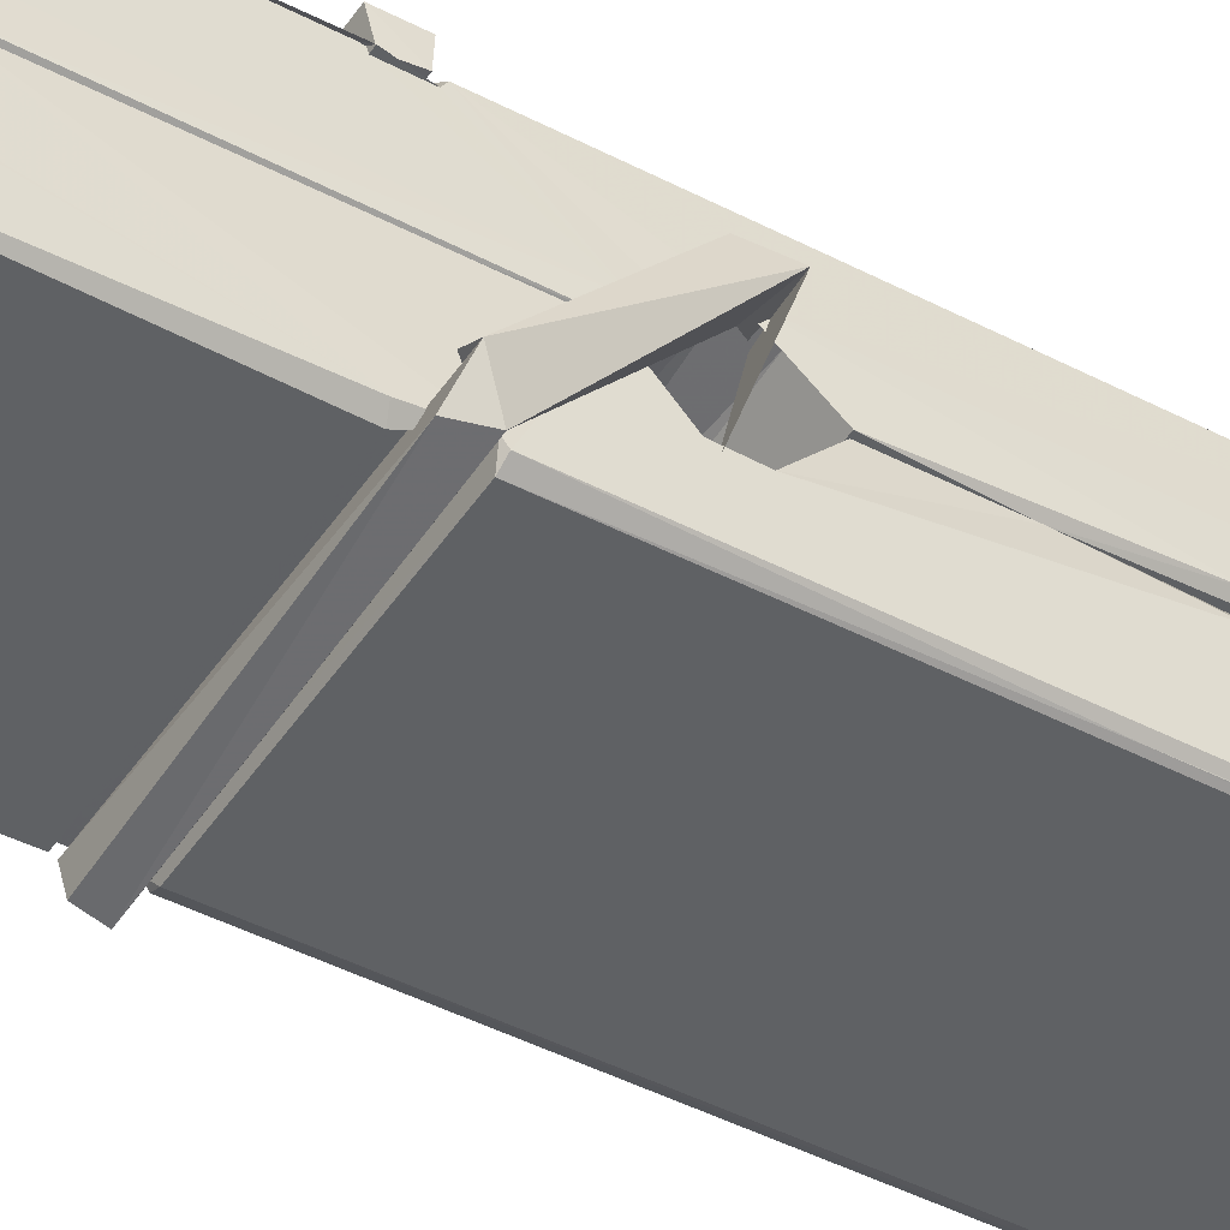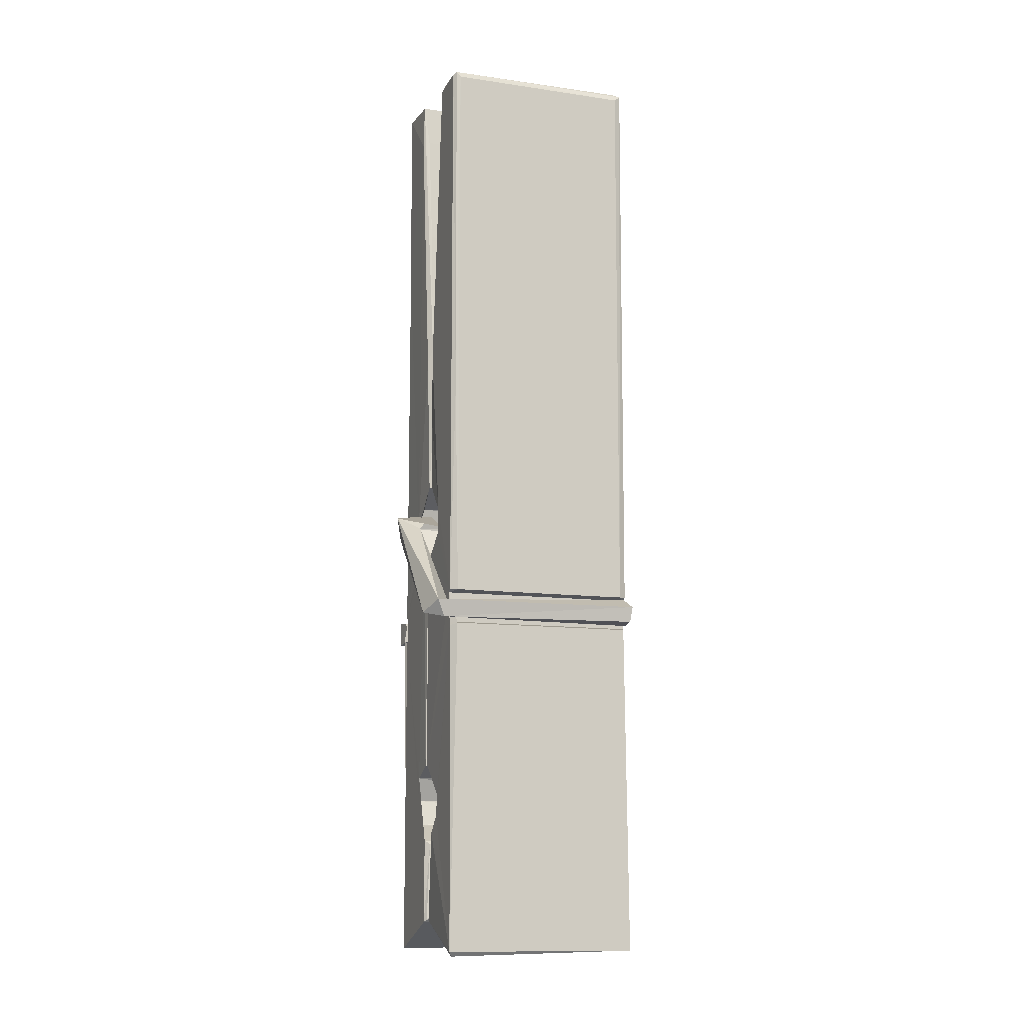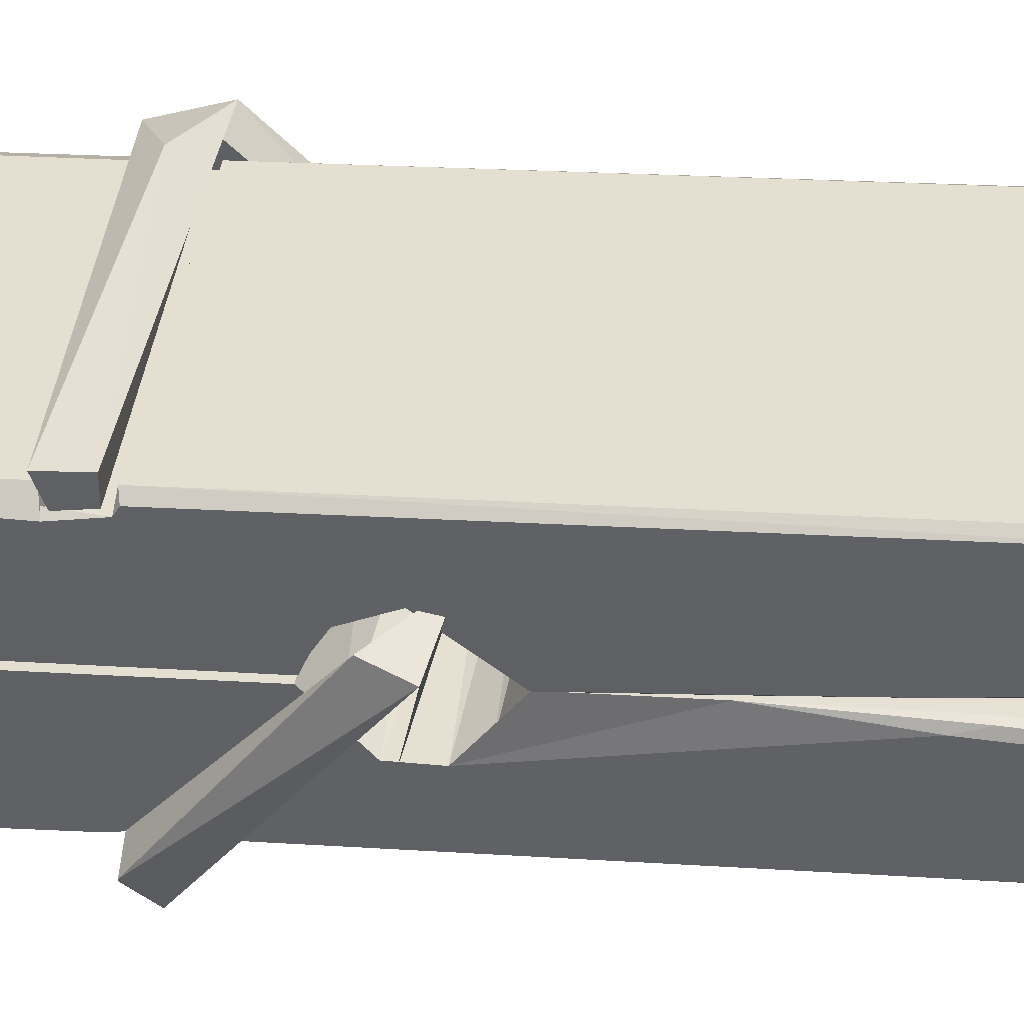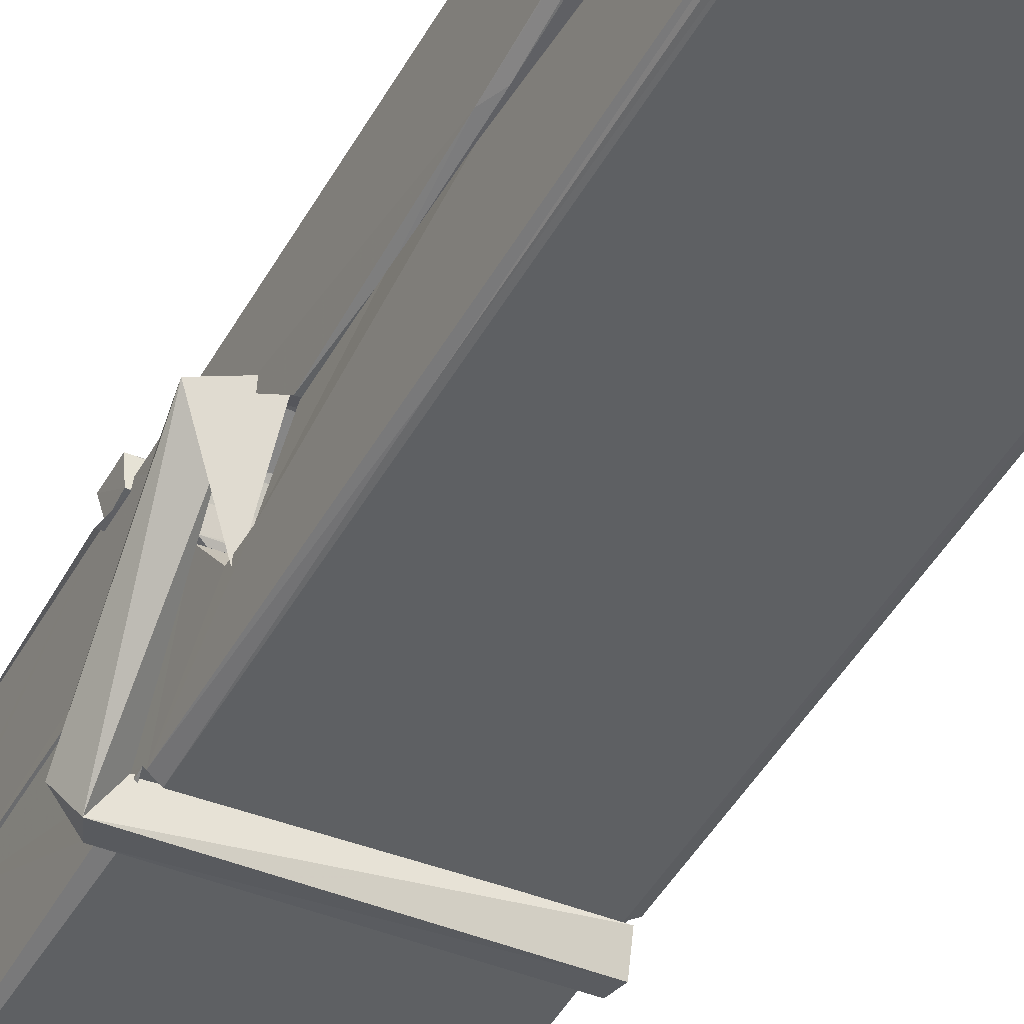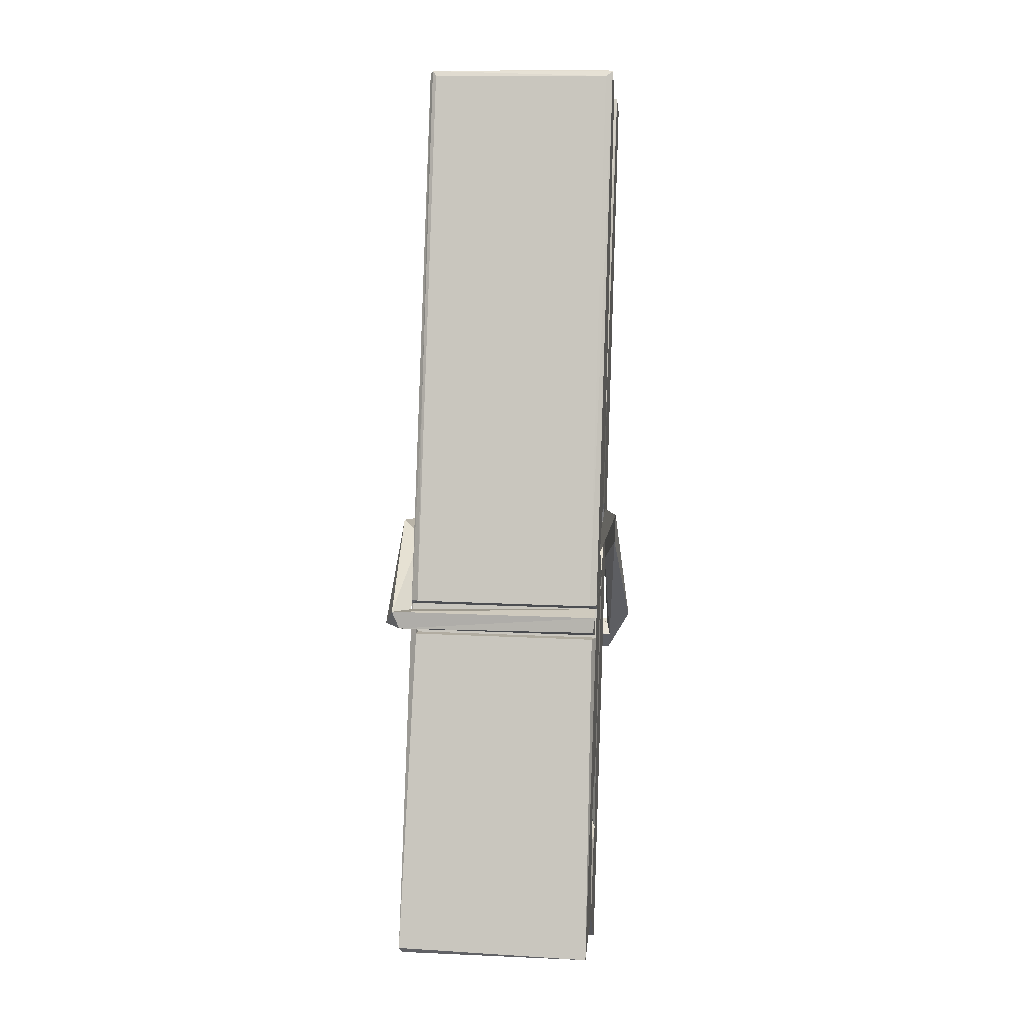
<metadata>
{"format":"obj","ext":"obj","renderer":"f3d","projection":"perspective","resolution":1024,"background":"white","views":[{"elev":-49.2,"azim":59.0,"up":"+Z"},{"elev":-6.3,"azim":160.3,"up":"+Y"},{"elev":39.8,"azim":100.2,"up":"+Z"},{"elev":-39.3,"azim":154.5,"up":"+Z"},{"elev":0.9,"azim":-173.7,"up":"+Y"}]}
</metadata>
<code>
v 1.653 11.67 -5.717
v 1.817 11.7 -5.776
v 1.655 11.7 -5.777
v 1.659 11.7 -5.778
v 1.642 12.25 -5.733
v 1.643 12.33 -5.72
v 1.641 12.42 -5.703
v 1.646 12.21 -5.738
v 1.799 12.42 -5.702
v 1.64 12.42 -5.66
v 1.64 12.19 -5.739
v 1.633 12.46 -5.696
v 1.813 11.84 -5.767
v 1.646 11.94 -5.698
v 1.644 12.02 -5.744
v 1.65 11.77 -5.763
v 1.651 11.78 -5.751
v 1.649 11.82 -5.754
v 1.815 11.78 -5.749
v 1.809 11.8 -5.742
v 1.655 11.79 -5.744
v 1.808 12.05 -5.724
v 1.804 12.07 -5.729
v 1.643 12.07 -5.732
v 1.644 12.08 -5.751
v 1.806 12.09 -5.752
v 1.651 11.96 -5.692
v 1.794 12.43 -5.704
v 1.796 12.46 -5.697
v 1.8 12.22 -5.74
v 1.809 12.03 -5.735
v 1.808 12.02 -5.755
v 1.809 12.02 -5.745
v 1.808 11.84 -5.77
v 1.815 11.7 -5.778
v 1.812 11.71 -5.779
v 1.815 11.95 -5.703
v 1.654 11.94 -5.694
v 1.794 12.42 -5.661
v 1.796 12.33 -5.721
v 1.644 12.04 -5.724
v 1.653 11.83 -5.769
v 1.66 11.81 -5.741
v 1.815 11.77 -5.772
v 1.648 12.14 -5.747
v 1.802 12.14 -5.748
v 1.643 12.06 -5.725
v 1.633 12.45 -5.661
v 1.64 12.46 -5.658
v 1.798 12.46 -5.659
v 1.802 12.3 -5.673
v 1.811 11.97 -5.697
v 1.811 11.77 -5.775
v 1.818 11.67 -5.719
v 1.814 11.67 -5.714
v 1.659 11.67 -5.713
v 1.652 11.7 -5.775
v 1.804 12.21 -5.738
v 1.814 11.82 -5.75
v 1.649 12.01 -5.756
v 1.804 12.02 -5.757
v 1.811 11.97 -5.701
v 1.644 12.01 -5.752
v 1.811 11.94 -5.7
v 1.806 11.95 -5.695
v 1.655 11.76 -5.774
v 1.646 11.96 -5.7
v 1.646 11.94 -5.702
v 1.806 11.97 -5.693
v 1.636 12.46 -5.753
v 1.814 11.7 -5.78
v 1.643 12.22 -5.746
v 1.64 12.33 -5.748
v 1.797 12.46 -5.757
v 1.797 12.46 -5.789
v 1.804 12.21 -5.752
v 1.802 12.22 -5.748
v 1.799 12.33 -5.75
v 1.639 12.2 -5.751
v 1.649 11.83 -5.77
v 1.813 11.84 -5.771
v 1.815 11.78 -5.79
v 1.649 11.82 -5.801
v 1.648 11.96 -5.828
v 1.813 11.83 -5.792
v 1.647 12.05 -5.785
v 1.804 12.08 -5.775
v 1.65 12.07 -5.771
v 1.808 12.06 -5.784
v 1.642 12.08 -5.752
v 1.644 12.03 -5.781
v 1.808 12.03 -5.777
v 1.808 12.04 -5.784
v 1.804 12.09 -5.753
v 1.644 12.01 -5.757
v 1.638 12.46 -5.793
v 1.798 12.22 -5.747
v 1.814 11.79 -5.802
v 1.804 11.96 -5.83
v 1.801 12.17 -5.813
v 1.792 12.46 -5.794
v 1.791 12.47 -5.765
v 1.795 12.46 -5.754
v 1.795 12.33 -5.75
v 1.643 12.06 -5.781
v 1.814 11.81 -5.803
v 1.65 11.78 -5.795
v 1.652 11.7 -5.779
v 1.644 12.14 -5.748
v 1.803 12.14 -5.749
v 1.803 11.99 -5.828
v 1.632 12.46 -5.79
v 1.638 12.46 -5.787
v 1.795 12.47 -5.792
v 1.809 11.99 -5.823
v 1.81 11.96 -5.825
v 1.817 11.69 -5.849
v 1.658 11.68 -5.84
v 1.645 11.96 -5.82
v 1.633 12.45 -5.756
v 1.814 11.68 -5.846
v 1.65 11.99 -5.826
v 1.644 11.99 -5.823
v 1.809 12.02 -5.758
v 1.644 11.98 -5.818
v 1.655 11.77 -5.775
v 1.652 11.68 -5.848
v 1.809 11.99 -5.82
v 1.804 11.96 -5.821
v 1.646 11.98 -5.825
v 1.811 11.98 -5.819
v 1.818 11.97 -5.836
v 1.646 11.96 -5.827
v 1.833 11.97 -5.821
v 1.646 11.96 -5.84
v 1.645 11.98 -5.841
v 1.813 11.95 -5.686
v 1.812 11.95 -5.701
v 1.812 12.05 -5.741
v 1.627 11.96 -5.687
v 1.806 12.05 -5.792
v 1.796 12.06 -5.723
v 1.651 12.02 -5.769
v 1.643 12.07 -5.725
v 1.63 12.07 -5.779
v 1.63 12.04 -5.788
v 1.621 11.97 -5.71
v 1.641 12.03 -5.749
v 1.666 11.95 -5.678
v 1.642 11.94 -5.687
v 1.639 11.95 -5.701
v 1.812 11.97 -5.698
v 1.642 11.96 -5.69
v 1.813 11.97 -5.684
v 1.831 12.06 -5.733
v 1.826 12.04 -5.728
v 1.821 11.97 -5.813
v 1.825 11.98 -5.839
f 49 29 12
f 8 5 6
f 5 7 6
f 7 40 6
f 40 8 6
f 58 30 29
f 58 29 9
f 12 5 11
f 18 15 42
f 15 63 42
f 20 59 19
f 38 14 1
f 18 43 17
f 18 59 43
f 17 43 21
f 22 23 26
f 41 31 15
f 15 32 60
f 7 5 12
f 50 9 29
f 48 10 49
f 28 12 29
f 28 29 40
f 29 30 40
f 23 24 26
f 22 47 23
f 47 24 23
f 41 22 31
f 18 13 59
f 43 59 20
f 19 17 21
f 21 20 19
f 44 16 19
f 16 17 19
f 54 57 2
f 69 52 51
f 39 51 50
f 28 7 12
f 30 8 40
f 40 7 28
f 25 45 26
f 25 26 24
f 47 22 41
f 31 33 15
f 33 32 15
f 34 13 42
f 42 13 18
f 43 20 21
f 36 35 3
f 36 3 4
f 57 3 2
f 3 35 2
f 10 39 50
f 10 50 49
f 25 11 45
f 11 5 8
f 11 8 45
f 45 8 30
f 26 45 46
f 45 30 46
f 58 22 26
f 26 46 58
f 46 30 58
f 51 39 69
f 39 10 69
f 25 24 11
f 47 67 48
f 67 27 48
f 48 27 10
f 51 9 50
f 22 9 51
f 52 22 51
f 64 37 55
f 55 56 54
f 54 56 1
f 4 3 66
f 36 4 66
f 36 66 53
f 35 36 53
f 35 53 2
f 56 55 38
f 66 3 57
f 1 18 17
f 14 18 1
f 15 18 14
f 47 11 24
f 11 47 48
f 12 11 48
f 49 12 48
f 29 49 50
f 9 22 58
f 31 22 52
f 31 52 33
f 64 19 59
f 19 64 44
f 2 44 64
f 2 64 54
f 57 54 1
f 32 61 60
f 33 13 32
f 62 33 52
f 47 41 15
f 15 60 63
f 60 61 42
f 34 42 61
f 32 13 34
f 32 34 61
f 33 59 13
f 64 59 33
f 38 55 65
f 55 37 65
f 14 68 15
f 60 42 63
f 66 16 44
f 66 44 53
f 2 53 44
f 55 54 64
f 38 1 56
f 17 57 1
f 57 17 16
f 66 57 16
f 15 68 67
f 62 37 64
f 68 37 62
f 68 62 67
f 64 33 62
f 52 69 62
f 67 62 69
f 67 69 27
f 47 15 67
f 69 10 27
f 37 38 65
f 38 37 68
f 68 14 38
f 82 117 71
f 75 76 74
f 76 77 78
f 76 78 74
f 78 103 74
f 73 72 79
f 73 79 120
f 83 85 106
f 83 80 85
f 83 106 98
f 83 98 107
f 106 116 98
f 105 86 91
f 87 94 89
f 112 123 122
f 123 90 105
f 90 88 105
f 70 73 120
f 103 78 104
f 78 77 97
f 78 97 104
f 88 94 87
f 89 86 105
f 105 87 89
f 93 86 89
f 117 116 99
f 115 100 111
f 96 111 101
f 111 100 101
f 100 114 101
f 72 73 104
f 73 70 103
f 73 103 104
f 104 97 72
f 90 109 94
f 94 88 90
f 105 88 87
f 92 91 93
f 91 86 93
f 95 91 92
f 92 124 95
f 95 81 80
f 80 81 85
f 98 82 107
f 107 82 126
f 108 71 118
f 127 121 117
f 114 112 96
f 114 96 101
f 102 103 70
f 72 97 110
f 72 110 109
f 110 94 109
f 97 77 110
f 89 94 110
f 89 110 76
f 110 77 76
f 122 111 96
f 96 112 122
f 79 72 109
f 109 90 79
f 127 84 119
f 113 112 114
f 114 102 113
f 75 102 114
f 75 114 100
f 75 100 115
f 121 127 118
f 126 71 108
f 84 127 117
f 99 84 117
f 127 83 107
f 127 119 83
f 95 123 91
f 91 123 105
f 90 123 112
f 90 112 79
f 112 120 79
f 112 70 120
f 70 112 113
f 70 113 102
f 102 75 103
f 103 75 74
f 76 75 89
f 75 115 89
f 115 93 89
f 81 128 116
f 106 85 81
f 106 81 116
f 98 116 117
f 98 117 82
f 121 71 117
f 71 121 118
f 127 108 118
f 92 93 124
f 93 115 124
f 123 95 125
f 81 95 124
f 128 81 124
f 124 115 128
f 128 115 111
f 111 122 125
f 111 125 128
f 122 123 125
f 80 83 119
f 71 126 82
f 127 107 108
f 107 126 108
f 119 129 128
f 128 125 119
f 80 125 95
f 125 80 119
f 99 116 128
f 99 128 129
f 99 129 119
f 119 84 99
f 131 158 130
f 132 136 158
f 132 134 133
f 130 136 133
f 132 133 135
f 136 132 135
f 130 158 136
f 149 137 154
f 154 152 153
f 155 134 158
f 158 131 139
f 151 148 153
f 147 146 151
f 155 142 156
f 156 142 139
f 155 139 142
f 142 155 141
f 141 155 142
f 145 144 143
f 145 143 144
f 148 145 144
f 144 145 148
f 146 145 148
f 147 145 146
f 146 148 151
f 147 140 145
f 156 139 131
f 134 155 156
f 155 158 139
f 145 140 148
f 147 150 140
f 150 147 151
f 150 149 140
f 140 153 148
f 153 140 154
f 154 140 149
f 151 138 150
f 153 152 151
f 138 152 137
f 137 152 154
f 150 137 149
f 137 150 138
f 138 151 152
f 157 134 156
f 157 156 131
f 157 131 134
f 132 158 134
f 134 131 133
f 131 130 133
f 133 136 135
f 49 29 12
f 8 5 6
f 5 7 6
f 7 40 6
f 40 8 6
f 58 30 29
f 58 29 9
f 12 5 11
f 18 15 42
f 15 63 42
f 20 59 19
f 38 14 1
f 18 43 17
f 18 59 43
f 17 43 21
f 22 23 26
f 41 31 15
f 15 32 60
f 7 5 12
f 50 9 29
f 48 10 49
f 28 12 29
f 28 29 40
f 29 30 40
f 23 24 26
f 22 47 23
f 47 24 23
f 41 22 31
f 18 13 59
f 43 59 20
f 19 17 21
f 21 20 19
f 44 16 19
f 16 17 19
f 54 57 2
f 69 52 51
f 39 51 50
f 28 7 12
f 30 8 40
f 40 7 28
f 25 45 26
f 25 26 24
f 47 22 41
f 31 33 15
f 33 32 15
f 34 13 42
f 42 13 18
f 43 20 21
f 36 35 3
f 36 3 4
f 57 3 2
f 3 35 2
f 10 39 50
f 10 50 49
f 25 11 45
f 11 5 8
f 11 8 45
f 45 8 30
f 26 45 46
f 45 30 46
f 58 22 26
f 26 46 58
f 46 30 58
f 51 39 69
f 39 10 69
f 25 24 11
f 47 67 48
f 67 27 48
f 48 27 10
f 51 9 50
f 22 9 51
f 52 22 51
f 64 37 55
f 55 56 54
f 54 56 1
f 4 3 66
f 36 4 66
f 36 66 53
f 35 36 53
f 35 53 2
f 56 55 38
f 66 3 57
f 1 18 17
f 14 18 1
f 15 18 14
f 47 11 24
f 11 47 48
f 12 11 48
f 49 12 48
f 29 49 50
f 9 22 58
f 31 22 52
f 31 52 33
f 64 19 59
f 19 64 44
f 2 44 64
f 2 64 54
f 57 54 1
f 32 61 60
f 33 13 32
f 62 33 52
f 47 41 15
f 15 60 63
f 60 61 42
f 34 42 61
f 32 13 34
f 32 34 61
f 33 59 13
f 64 59 33
f 38 55 65
f 55 37 65
f 14 68 15
f 60 42 63
f 66 16 44
f 66 44 53
f 2 53 44
f 55 54 64
f 38 1 56
f 17 57 1
f 57 17 16
f 66 57 16
f 15 68 67
f 62 37 64
f 68 37 62
f 68 62 67
f 64 33 62
f 52 69 62
f 67 62 69
f 67 69 27
f 47 15 67
f 69 10 27
f 37 38 65
f 38 37 68
f 68 14 38
f 82 117 71
f 75 76 74
f 76 77 78
f 76 78 74
f 78 103 74
f 73 72 79
f 73 79 120
f 83 85 106
f 83 80 85
f 83 106 98
f 83 98 107
f 106 116 98
f 105 86 91
f 87 94 89
f 112 123 122
f 123 90 105
f 90 88 105
f 70 73 120
f 103 78 104
f 78 77 97
f 78 97 104
f 88 94 87
f 89 86 105
f 105 87 89
f 93 86 89
f 117 116 99
f 115 100 111
f 96 111 101
f 111 100 101
f 100 114 101
f 72 73 104
f 73 70 103
f 73 103 104
f 104 97 72
f 90 109 94
f 94 88 90
f 105 88 87
f 92 91 93
f 91 86 93
f 95 91 92
f 92 124 95
f 95 81 80
f 80 81 85
f 98 82 107
f 107 82 126
f 108 71 118
f 127 121 117
f 114 112 96
f 114 96 101
f 102 103 70
f 72 97 110
f 72 110 109
f 110 94 109
f 97 77 110
f 89 94 110
f 89 110 76
f 110 77 76
f 122 111 96
f 96 112 122
f 79 72 109
f 109 90 79
f 127 84 119
f 113 112 114
f 114 102 113
f 75 102 114
f 75 114 100
f 75 100 115
f 121 127 118
f 126 71 108
f 84 127 117
f 99 84 117
f 127 83 107
f 127 119 83
f 95 123 91
f 91 123 105
f 90 123 112
f 90 112 79
f 112 120 79
f 112 70 120
f 70 112 113
f 70 113 102
f 102 75 103
f 103 75 74
f 76 75 89
f 75 115 89
f 115 93 89
f 81 128 116
f 106 85 81
f 106 81 116
f 98 116 117
f 98 117 82
f 121 71 117
f 71 121 118
f 127 108 118
f 92 93 124
f 93 115 124
f 123 95 125
f 81 95 124
f 128 81 124
f 124 115 128
f 128 115 111
f 111 122 125
f 111 125 128
f 122 123 125
f 80 83 119
f 71 126 82
f 127 107 108
f 107 126 108
f 119 129 128
f 128 125 119
f 80 125 95
f 125 80 119
f 99 116 128
f 99 128 129
f 99 129 119
f 119 84 99
f 131 158 130
f 132 136 158
f 132 134 133
f 130 136 133
f 132 133 135
f 136 132 135
f 130 158 136
f 149 137 154
f 154 152 153
f 155 134 158
f 158 131 139
f 151 148 153
f 147 146 151
f 155 142 156
f 156 142 139
f 155 139 142
f 142 155 141
f 141 155 142
f 145 144 143
f 145 143 144
f 148 145 144
f 144 145 148
f 146 145 148
f 147 145 146
f 146 148 151
f 147 140 145
f 156 139 131
f 134 155 156
f 155 158 139
f 145 140 148
f 147 150 140
f 150 147 151
f 150 149 140
f 140 153 148
f 153 140 154
f 154 140 149
f 151 138 150
f 153 152 151
f 138 152 137
f 137 152 154
f 150 137 149
f 137 150 138
f 138 151 152
f 157 134 156
f 157 156 131
f 157 131 134
f 132 158 134
f 134 131 133
f 131 130 133
f 133 136 135

</code>
